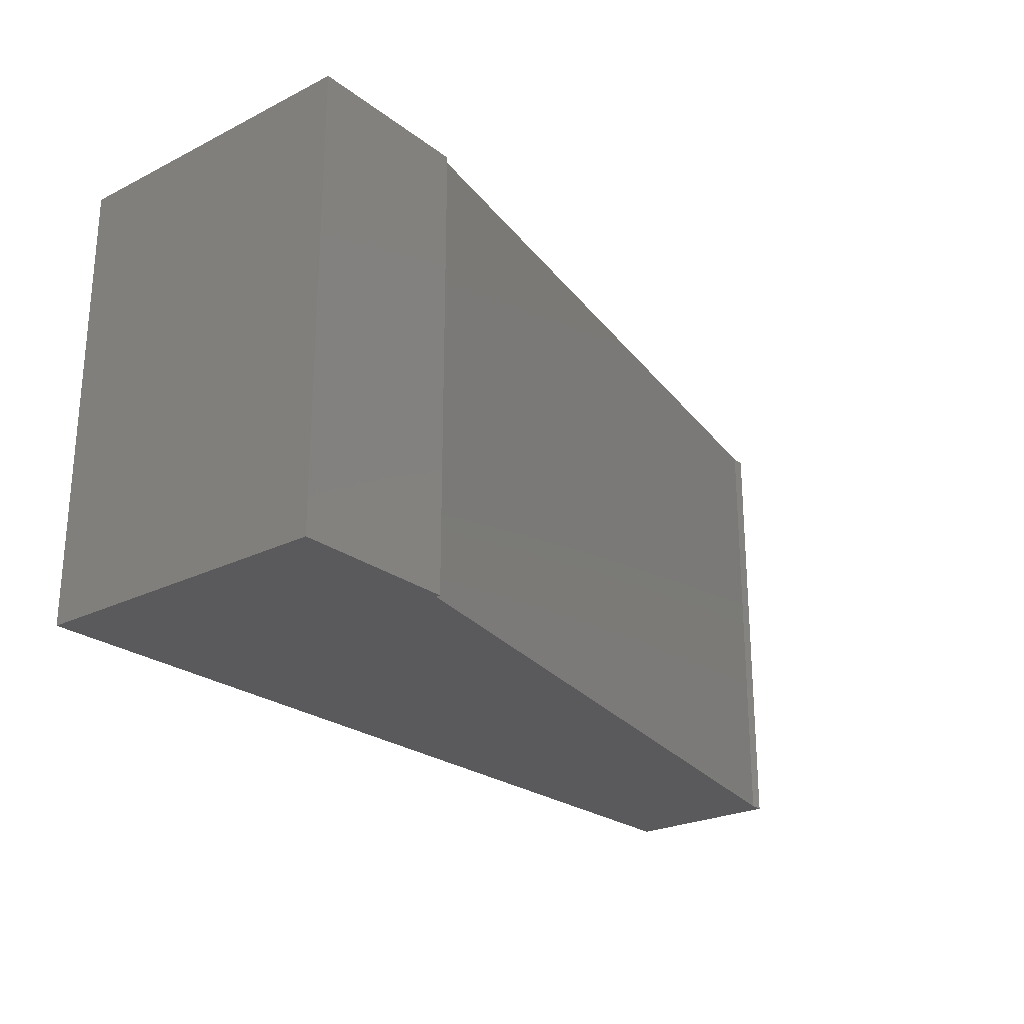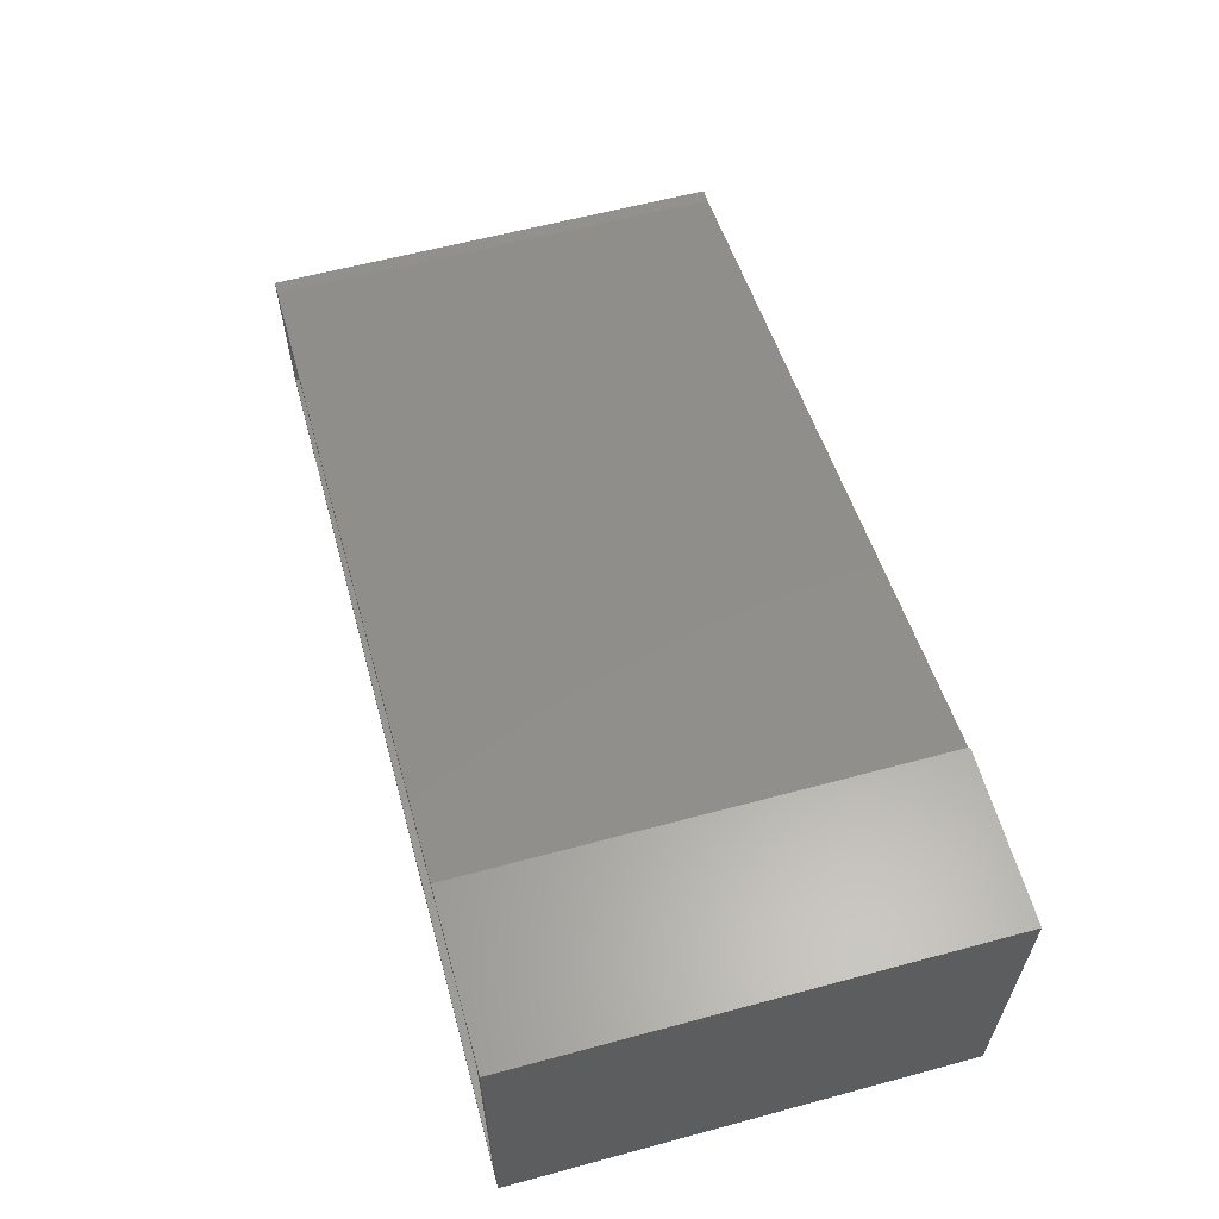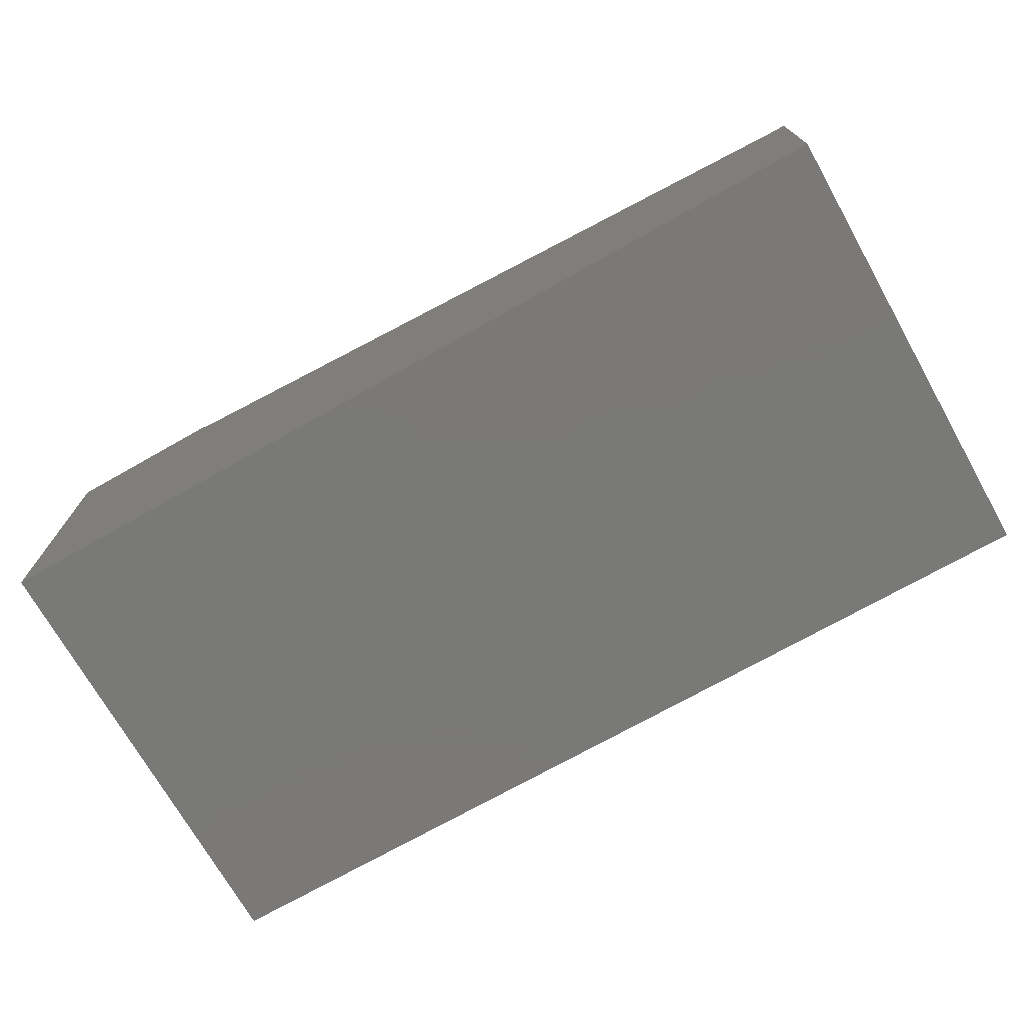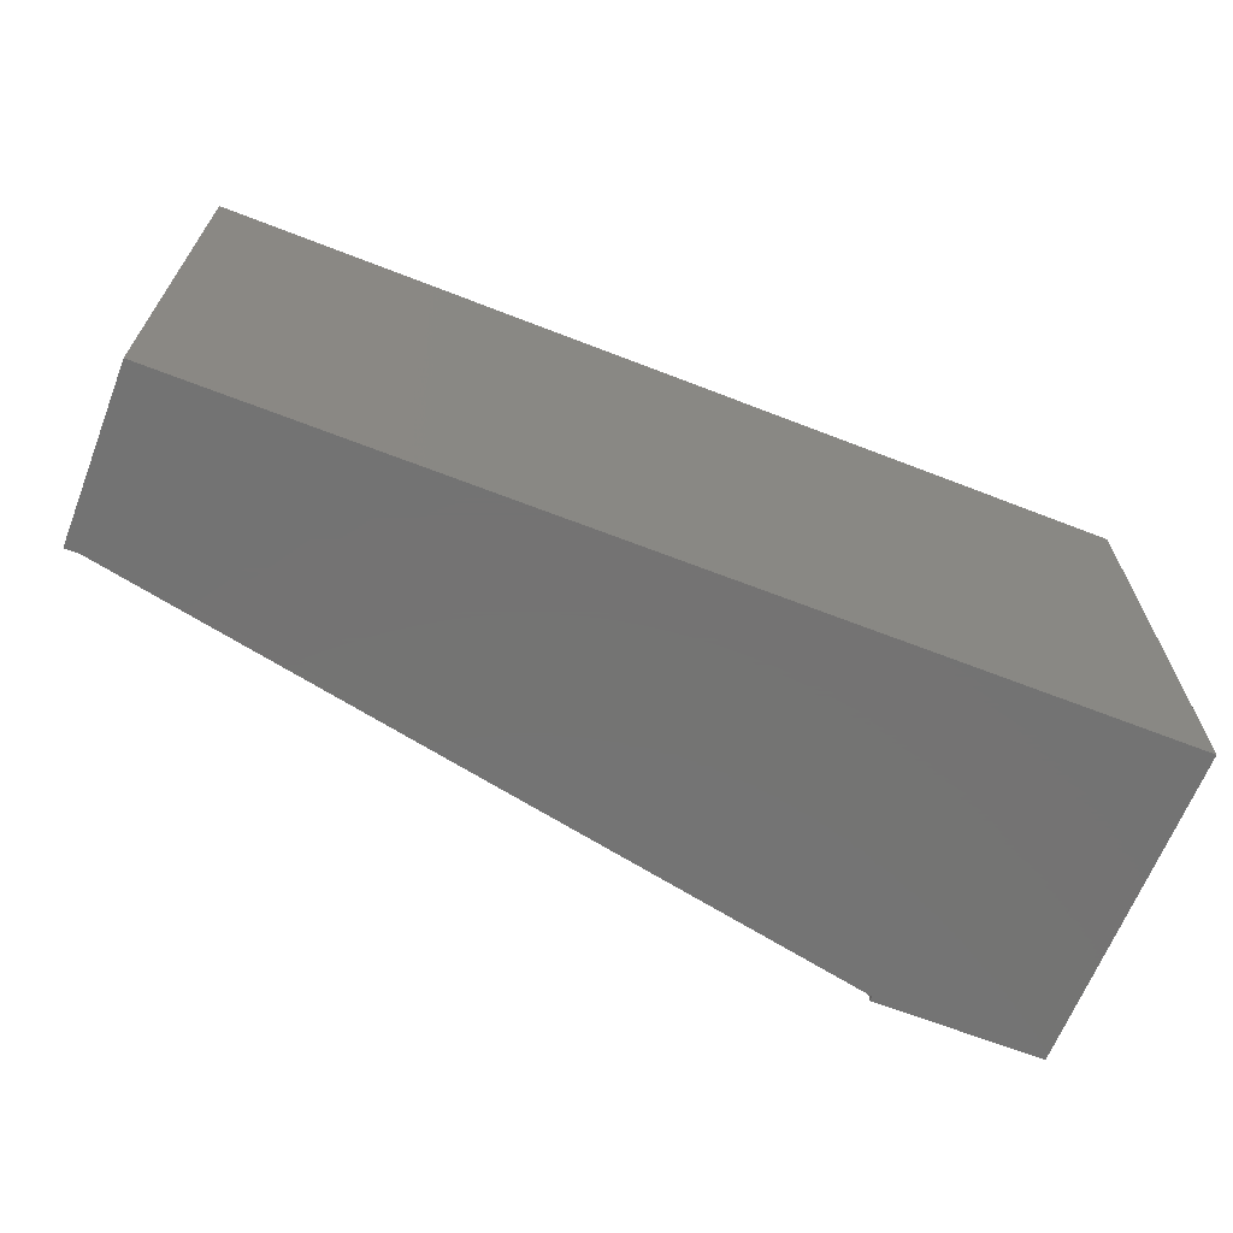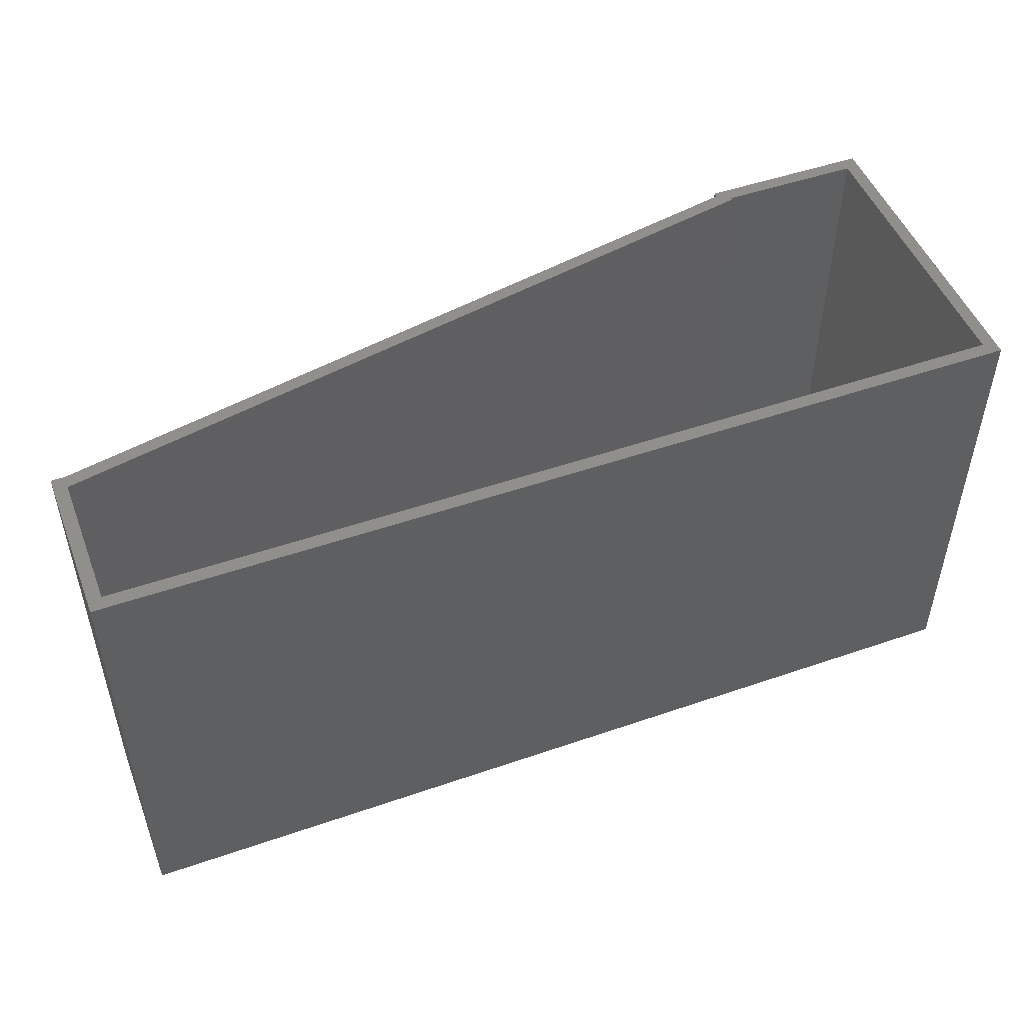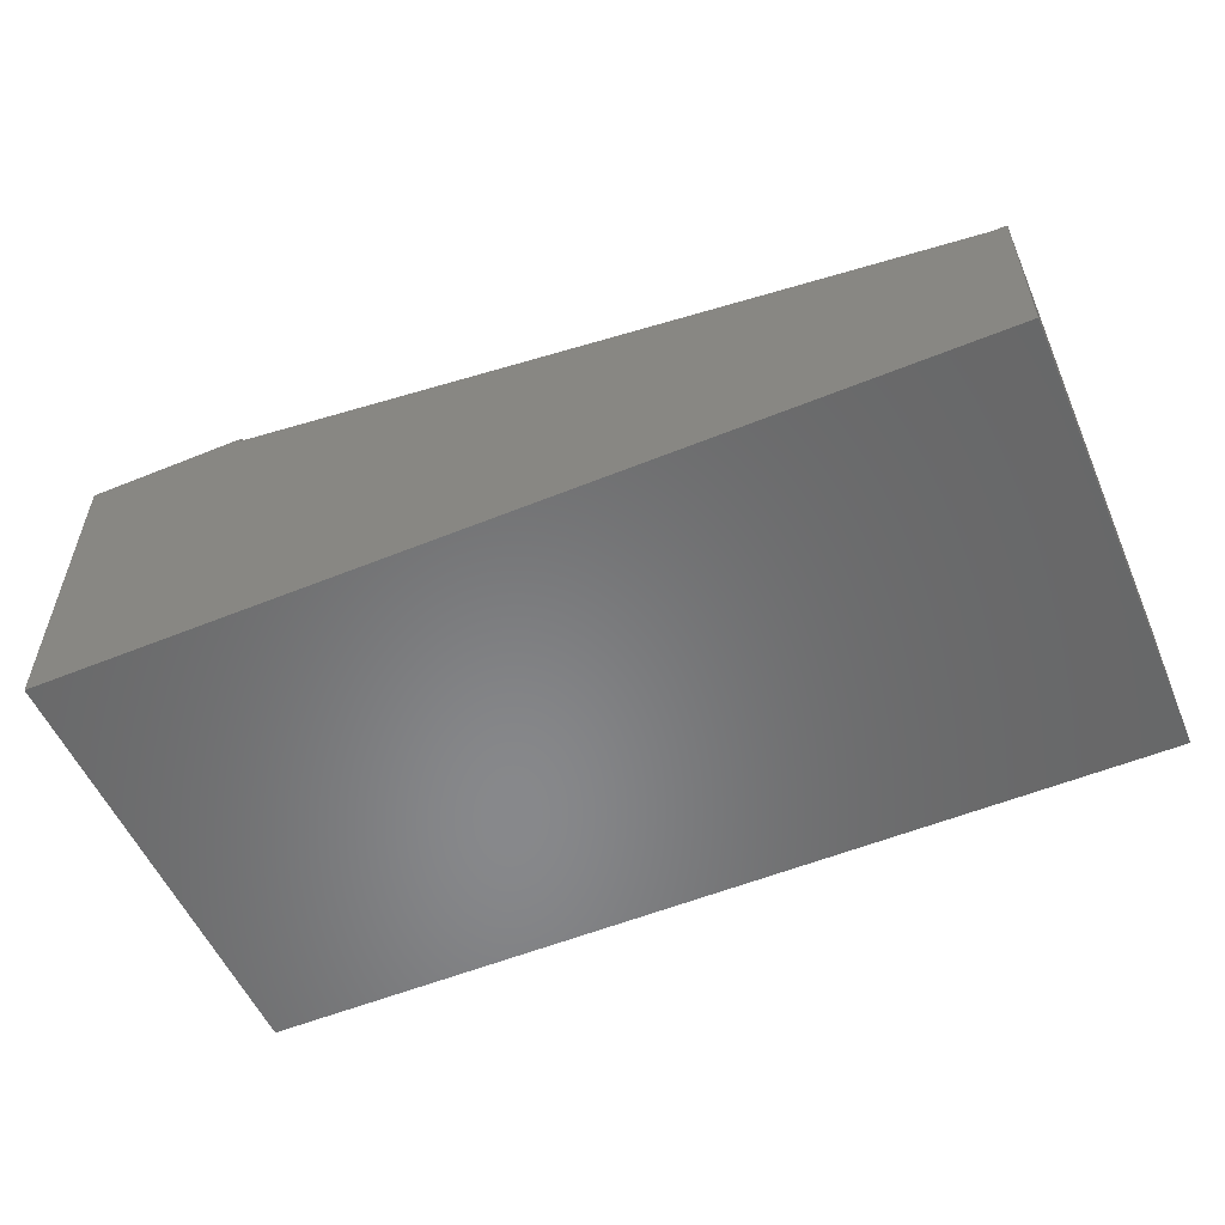
<metadata>
{"format":"stl","ext":"stl","renderer":"f3d","projection":"perspective","resolution":1024,"background":"white","views":[{"elev":-24.5,"azim":-50.7,"up":"+Y"},{"elev":60.3,"azim":-105.4,"up":"+Z"},{"elev":-72.2,"azim":29.5,"up":"+Z"},{"elev":-65.8,"azim":158.6,"up":"+Y"},{"elev":49.5,"azim":159.1,"up":"+Y"},{"elev":-54.8,"azim":23.3,"up":"+Z"}]}
</metadata>
<code>
# stl→obj: 32 verts, 60 faces
v 0.7578 6.028e-17 0.1894
v 0.7578 6.028e-17 -0.007812
v 0.7422 5.941e-17 0.007812
v 0.7422 5.941e-17 0.1738
v 0.7398 5.928e-17 0.1738
v 0.7413 5.937e-17 0.1894
v -0.3359 -4.337e-19 -0.007812
v -0.3203 4.337e-19 0.3553
v -0.3203 4.337e-19 0.007812
v 0.0009868 1.827e-17 0.007812
v 0.0009868 1.827e-17 -0.007812
v -0.3359 -4.337e-19 0.371
v -0.1387 1.051e-17 0.371
v -0.1387 1.051e-17 0.3654
v -0.1544 9.646e-18 0.3553
v -0.1544 9.646e-18 0.3526
v 0.0009868 -0.5312 0.007812
v 0.7422 -0.5312 0.007812
v -0.3203 -0.5312 0.007812
v 0.7422 -0.5312 0.1738
v 0.7398 -0.5312 0.1738
v -0.1544 -0.5312 0.3526
v -0.1544 -0.5312 0.3553
v -0.3203 -0.5312 0.3553
v 0.0009868 -0.5469 -0.007812
v 0.7578 -0.5469 -0.007812
v -0.3359 -0.5469 -0.007812
v 0.7578 -0.5469 0.1894
v 0.7413 -0.5469 0.1894
v -0.1387 -0.5469 0.3654
v -0.1387 -0.5469 0.371
v -0.3359 -0.5469 0.371
f 1 2 3
f 1 3 4
f 1 4 5
f 1 5 6
f 7 8 9
f 7 9 10
f 7 10 11
f 12 13 14
f 12 14 15
f 12 15 8
f 12 8 7
f 3 2 10
f 10 2 11
f 15 14 16
f 16 14 6
f 16 6 5
f 17 18 10
f 10 18 3
f 19 17 9
f 9 17 10
f 3 18 4
f 4 18 20
f 4 20 5
f 5 20 21
f 16 22 15
f 15 22 23
f 15 23 8
f 8 23 24
f 8 24 9
f 9 24 19
f 21 22 5
f 5 22 16
f 25 11 26
f 26 11 2
f 27 7 25
f 25 7 11
f 2 1 26
f 26 1 28
f 1 6 28
f 28 6 29
f 14 13 30
f 30 13 31
f 13 12 31
f 31 12 32
f 12 7 32
f 32 7 27
f 27 25 30
f 27 30 31
f 27 31 32
f 30 25 29
f 29 25 26
f 29 26 28
f 29 6 30
f 30 6 14
f 19 24 23
f 19 23 22
f 19 22 17
f 20 18 21
f 21 18 17
f 21 17 22

</code>
